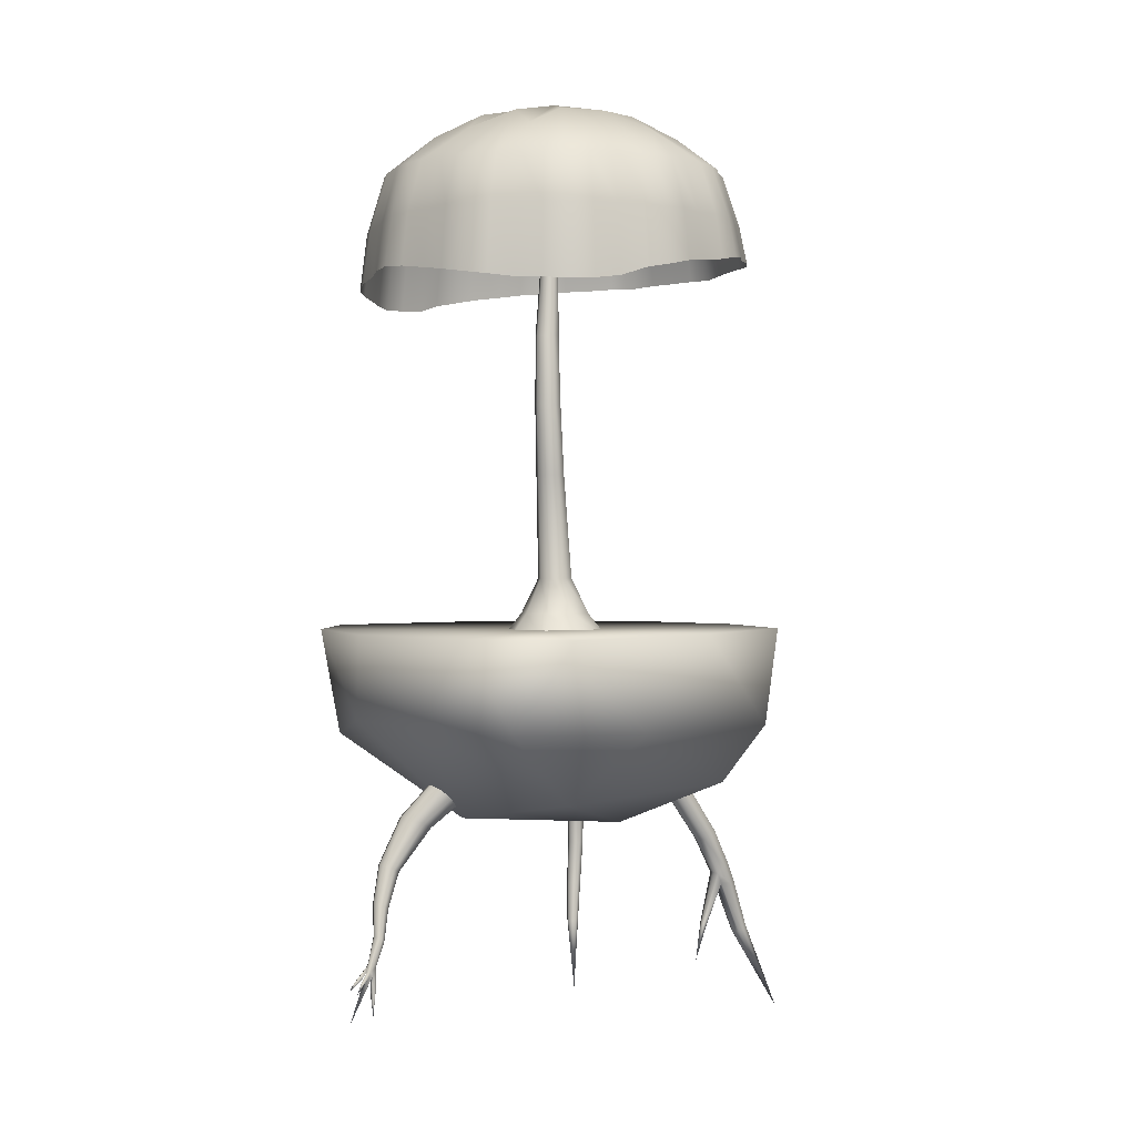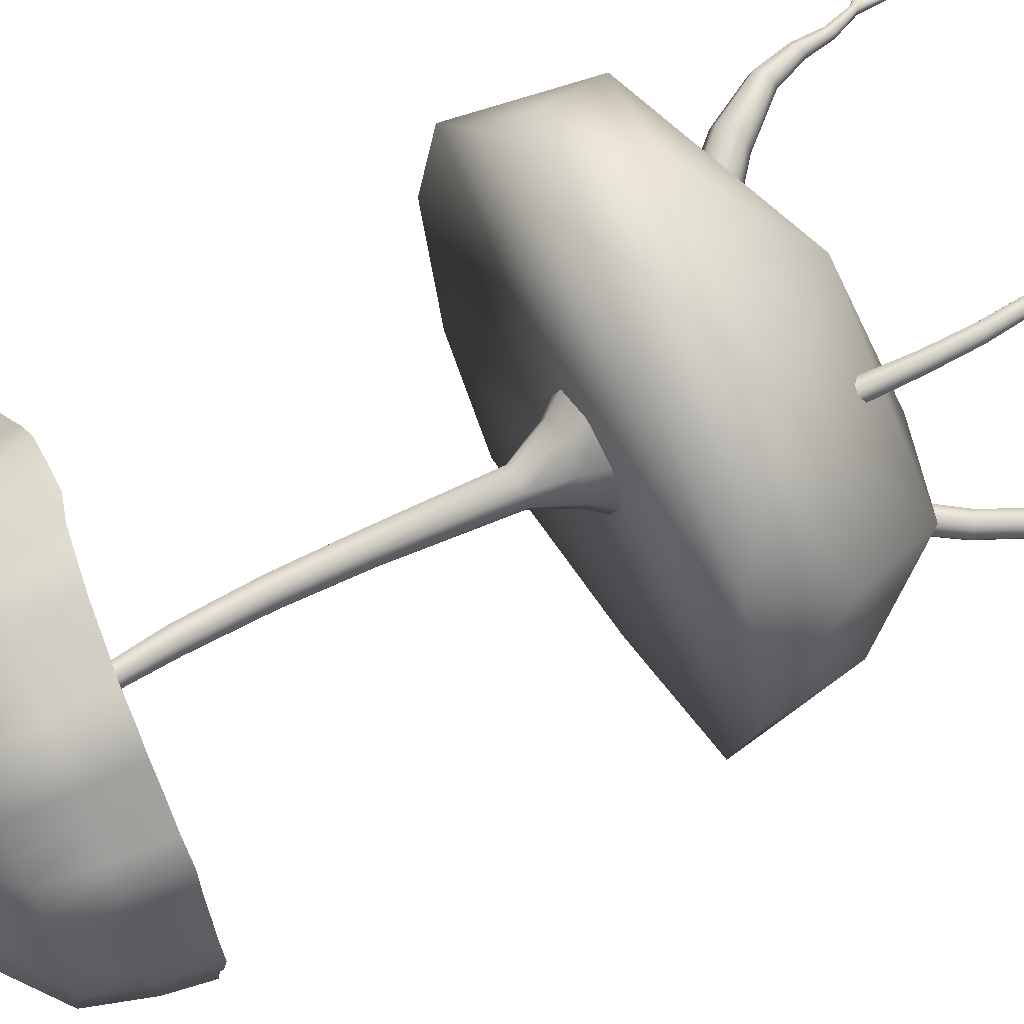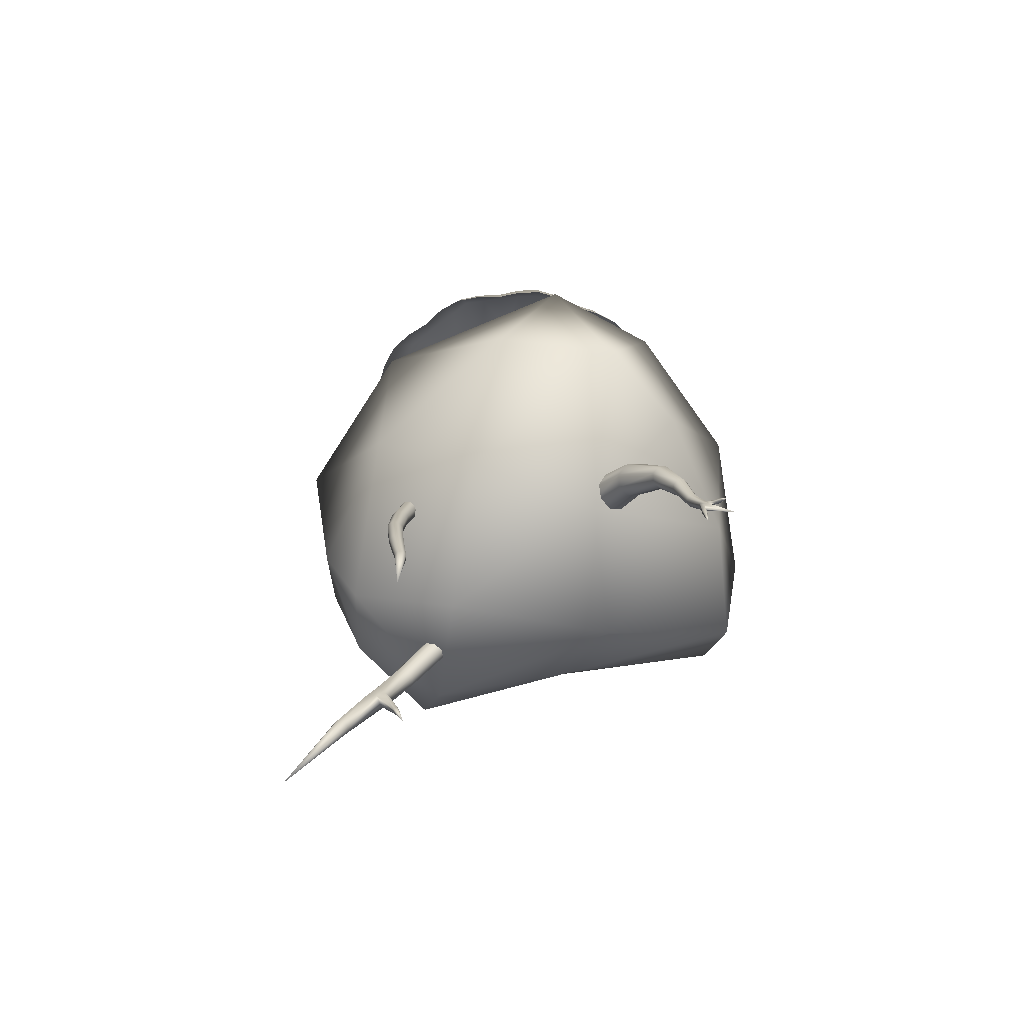
<metadata>
{"format":"obj","ext":"obj","renderer":"f3d","projection":"perspective","resolution":1024,"background":"white","views":[{"elev":0.8,"azim":145.8,"up":"+Y"},{"elev":63.7,"azim":-119.3,"up":"+Z"},{"elev":-74.5,"azim":22.6,"up":"+Y"}]}
</metadata>
<code>
v  -636.5 508.6 -19.62
v  -641.2 630.1 -19.64
v  -634.3 630.1 -16.8
v  -629.7 508.6 -16.78
v  -631.4 190.3 -21.65
v  -620 297.1 -31.02
v  -615.8 297.1 -20.71
v  -626.2 190.3 -9.136
v  -700.3 127.9 -9.136
v  -679.5 153.9 -9.136
v  -669.1 153.9 -34.27
v  -683.8 127.9 -48.97
v  -643.9 153.9 -44.68
v  -643.9 127.9 -65.47
v  -683.8 127.9 30.7
v  -669.1 153.9 16
v  -643.9 127.9 47.2
v  -643.9 153.9 26.41
v  -604.1 127.9 30.7
v  -618.8 153.9 16
v  -587.6 127.9 -9.136
v  -608.4 153.9 -9.136
v  -604.1 127.9 -48.97
v  -618.8 153.9 -34.27
v  -661.6 190.3 -9.136
v  -656.4 190.3 -21.65
v  -643.9 190.3 -26.83
v  -656.4 190.3 3.376
v  -643.9 190.3 8.558
v  -631.4 190.3 3.376
v  -646.2 508.6 -9.934
v  -650.9 630.1 -9.928
v  -648.1 630.1 -16.8
v  -643.4 508.6 -16.78
v  -643.4 508.6 -3.084
v  -648.1 630.1 -3.059
v  -636.5 508.6 -0.2461
v  -641.2 630.1 -0.2148
v  -629.7 508.6 -3.084
v  -634.3 630.1 -3.059
v  -626.8 508.6 -9.934
v  -631.5 630.1 -9.928
v  -620 297.1 -10.4
v  -630.3 297.1 -6.135
v  -625.8 368.7 -9.766
v  -628.8 441.1 -5.197
v  -637.4 441.1 -8.765
v  -635.3 368.7 -13.7
v  -616.4 368.7 -13.7
v  -620.1 441.1 -8.765
v  -640.7 297.1 -10.4
v  -616.4 368.7 -32.68
v  -612.4 368.7 -23.19
v  -616.6 441.1 -17.38
v  -620.1 441.1 -25.99
v  -527.4 541 144
v  -538.5 606 129.4
v  -555.8 605.4 143.5
v  -546.5 539.8 159.6
v  -820.6 554.9 -83.16
v  -804.4 606.1 -76.38
v  -796.6 605.4 -97.29
v  -812 552.9 -106.2
v  -718 553.6 -185.9
v  -711.2 606.1 -169.7
v  -688 605.4 -173.6
v  -692.5 552.9 -190.3
v  -668.2 553.6 -199.3
v  -666 606.1 -181.8
v  -643.9 605.4 -185.4
v  -643.9 552.9 -203.3
v  -796.3 553.6 -125.2
v  -782.4 606.1 -114.5
v  -764.3 605.4 -129.6
v  -776.5 552.9 -141.7
v  -760 553.6 -161.6
v  -749.3 606.1 -147.6
v  -732.1 605.4 -161.8
v  -741 552.9 -177.3
v  -491.1 543.3 107.3
v  -505.4 606 96.3
v  -523.5 605.4 111.3
v  -510.9 541.1 123.9
v  -466.7 547 65.21
v  -483.4 606 58.16
v  -491.2 605.4 79.02
v  -475.4 544.3 88.18
v  -453.6 550.3 15.22
v  -471.3 606 12.94
v  -479.4 605.4 34.94
v  -462.5 548.3 39.48
v  -453.6 552.7 -33.37
v  -471.2 606.1 -31.15
v  -467.6 605.4 -9.135
v  -449.7 551 -9.134
v  -467.1 553.6 -83.19
v  -483.4 606.1 -76.38
v  -479.4 605.4 -53.21
v  -462.8 552.9 -57.68
v  -491.4 553.6 -125.2
v  -505.4 606.1 -114.5
v  -491.2 605.4 -97.29
v  -475.8 552.9 -106.2
v  -527.9 553.6 -161.6
v  -538.5 606.1 -147.6
v  -523.5 605.4 -129.6
v  -511.3 552.9 -141.7
v  -569.9 553.6 -185.9
v  -576.7 606.1 -169.7
v  -555.8 605.4 -161.8
v  -546.9 552.9 -177.3
v  -619.7 553.6 -199.3
v  -621.9 606.1 -181.8
v  -599.9 605.4 -173.6
v  -595.4 552.9 -190.3
v  -688.6 662 68.24
v  -677.4 640.6 115.9
v  -643.9 662 80.21
v  -643.9 681.8 -9.136
v  -688.6 662 -86.51
v  -735.5 640.6 -100.7
v  -721.3 662 -53.81
v  -643.9 662 -98.48
v  -677.4 640.6 -134.2
v  -721.3 662 35.54
v  -735.5 640.6 82.4
v  -566.6 662 35.54
v  -518.9 640.6 24.37
v  -554.6 662 -9.136
v  -455.6 495.7 -59.61
v  -446.3 499.1 -34.34
v  -733.3 662 -9.136
v  -769 640.6 24.37
v  -469.1 488 -110.1
v  -460.1 491.9 -86.14
v  -618.7 492.4 -206.8
v  -593.5 483.6 -197.5
v  -442 500.7 -9.136
v  -599.3 662 -86.51
v  -610.4 640.6 -134.2
v  -455.6 495.3 41.34
v  -459.8 491.9 68.07
v  -643.9 497 -211
v  -485.5 484.5 111.5
v  -506 480.8 128.8
v  -566.9 480.2 -193
v  -543 479.2 -184
v  -446.3 498.7 16.15
v  -523.2 480.6 -167.7
v  -506 481.5 -147
v  -469.1 487.2 91.81
v  -485.3 484.9 -129.8
v  -644.9 297.1 -20.71
v  -639.3 368.7 -23.19
v  -640.9 441.1 -17.38
v  -640.7 297.1 -31.02
v  -630.3 297.1 -35.29
v  -635.3 368.7 -32.68
v  -625.8 368.7 -36.61
v  -637.4 441.1 -25.99
v  -628.8 441.1 -29.56
v  -552.4 640.6 -100.7
v  -566.6 662 -53.81
v  -518.9 640.6 -42.64
v  -769 640.6 -42.64
v  -610.4 640.6 115.9
v  -599.3 662 68.24
v  -552.4 640.6 82.4
v  -827.8 513.3 67.94
v  -820.4 561.7 64.81
v  -824.7 560.7 39.31
v  -832.3 513.1 41.34
v  -818.8 511.8 91.81
v  -811.8 560.7 87.76
v  -567 479.3 174.6
v  -569.6 540.7 168.2
v  -595.2 540.5 172.6
v  -593.5 480.8 179.2
v  -543 478 165.7
v  -576.7 605.9 151.4
v  -764.6 515.4 -167.7
v  -744.9 513.4 -184
v  -781.8 515.6 -147
v  -802.3 516.6 -129.8
v  -818.8 515.8 -110.1
v  -802.4 511.9 111.5
v  -796.1 560.2 106.8
v  -781.8 510.4 128.8
v  -776.4 557.8 123.3
v  -764.7 510 149.7
v  -759.9 556.3 143.4
v  -744.9 508.3 165.7
v  -741 553.3 159
v  -669.2 502.4 -206.8
v  -694.4 505.4 -197.5
v  -720.9 508.6 -193
v  -720.7 506.1 174.5
v  -717.8 552.4 167.6
v  -694.4 502.2 179.2
v  -692.5 550.1 172.2
v  -669.1 498.8 189
v  -668.1 548.7 181.5
v  -643.9 494 192.7
v  -643.9 546.1 185.4
v  -827.7 516.6 -86.13
v  -832.3 515.6 -59.61
v  -824.9 555.5 -57.64
v  -841.4 515.4 -34.42
v  -833.7 557.6 -33.44
v  -845.8 513.4 -9.135
v  -837.8 558.1 -9.132
v  -618.6 489 188.3
v  -619.5 543.9 181.4
v  -523.2 479.9 149.5
v  -841.8 514 16.07
v  -833.8 560.3 15.05
v  -816.6 606.2 12.87
v  -822.6 606.7 -9.135
v  -621.9 606 163.5
v  -643.9 606.7 169.6
v  -816.5 606.1 -31.22
v  -810.6 606.7 -53.81
v  -665.9 606 163.6
v  -688.6 606.7 157.6
v  -711.1 606.1 151.4
v  -733.3 606.7 145.6
v  -749.3 606.1 129.4
v  -766 606.7 112.9
v  -782.4 606.2 96.3
v  -798.7 606.7 80.21
v  -599.3 606.7 157.6
v  -804.5 606.2 58.11
v  -810.6 606.7 35.54
v  -721.6 -69.36 -16.46
v  -550.2 -56.8 21.84
v  -645.6 -42.95 108.3
v  -442.2 47 50.56
v  -439.7 47 -79.23
v  -817.1 -30.1 22.33
v  -780.9 -21.24 -117.2
v  -587 -33.23 -117.5
v  -407.1 137.5 -16.95
v  -577.3 47 201.8
v  -474.2 26.08 146.6
v  -510.6 137.5 209
v  -844.1 47 51.41
v  -741.1 47 147.1
v  -836.4 137.5 118.3
v  -813.9 39.12 -147.1
v  -851.2 39.12 -53.94
v  -843.6 137.5 -131
v  -474.6 47 -193.3
v  -646.2 39.12 -168.2
v  -511.4 137.5 -242.3
v  -439.4 137.5 122.6
v  -704.5 137.5 209.3
v  -872.8 137.5 -15.98
v  -705.3 137.5 -191.9
v  -439.8 137.5 -156.3
v  -518.4 -21.04 35.46
v  -490.4 -53.77 46.55
v  -485.8 -51.59 34.35
v  -512.8 -18.4 20.66
v  -438.3 -204.3 24.09
v  -417.9 -255.1 21.59
v  -437.4 -203.9 21.6
v  -434.6 -209 19.12
v  -436.8 -210.1 18.09
v  -442.5 -207.1 18.56
v  -442.5 -210.8 21.57
v  -442.5 -207.1 24.59
v  -440.6 -205.4 25.11
v  -518.4 -21.04 5.852
v  -490.4 -53.77 22.16
v  -501.4 -59.02 17.11
v  -531.7 -27.41 -0.2796
v  -471.7 -103.8 25.91
v  -458.2 -140 21.83
v  -463.7 -142.6 24.34
v  -478.9 -107.2 29.24
v  -464.4 -100.3 29.24
v  -452.7 -137.3 24.34
v  -512.4 -64.26 22.16
v  -545.1 -33.78 5.852
v  -439.2 -203.1 17.51
v  -445.9 -199 18.15
v  -464.4 -100.3 45.32
v  -461.4 -98.87 37.28
v  -450.5 -136.3 30.41
v  -452.7 -137.3 36.48
v  -433.5 -204.9 25.41
v  -431.7 -212.1 24.58
v  -425.1 -218.5 26.56
v  -426.4 -213.6 27.12
v  -439 -196.5 21.85
v  -436.4 -201.8 18.78
v  -516.9 -66.44 34.35
v  -550.6 -36.42 20.66
v  -481.9 -108.7 37.28
v  -466 -143.6 30.41
v  -445.8 -223.1 18.55
v  -442.7 -224.3 18.91
v  -443.6 -237 20.32
v  -445.2 -236.7 20.14
v  -545.1 -33.78 35.46
v  -512.4 -64.26 46.55
v  -501.4 -59.02 51.6
v  -531.7 -27.41 41.59
v  -478.9 -107.2 45.32
v  -471.7 -103.8 48.66
v  -463.7 -142.6 36.48
v  -458.2 -140 38.99
v  -445.9 -199 25.6
v  -442.9 -198.4 26.18
v  -442.5 -224.6 21.59
v  -443.3 -237.1 21.66
v  -440.1 -197.1 24.91
v  -736.7 5.235 86.36
v  -742.4 -59.8 93.29
v  -736.1 -59.8 95.9
v  -729.1 5.235 89.52
v  -733.8 -188.6 87.44
v  -729.6 -262.7 80.39
v  -729.6 -188.6 89.17
v  -725.4 -188.6 87.44
v  -723.7 -188.6 83.26
v  -725.4 -188.6 79.09
v  -729.6 -188.6 77.36
v  -733.8 -188.6 79.09
v  -735.5 -188.6 83.26
v  -721.5 5.235 86.36
v  -729.9 -59.8 93.29
v  -727.3 -59.8 87.02
v  -718.3 5.235 78.74
v  -729.5 -103.4 89.76
v  -726.7 -147.5 87.98
v  -728.9 -147.5 82.74
v  -731.9 -103.4 83.97
v  -731.9 -103.4 95.54
v  -728.9 -147.5 93.23
v  -729.9 -59.8 80.74
v  -721.5 5.235 71.12
v  -743.4 -103.4 95.54
v  -737.7 -103.4 97.93
v  -734.1 -147.5 95.41
v  -739.4 -147.5 93.23
v  -736.1 -59.8 78.13
v  -729.1 5.235 67.96
v  -737.7 -103.4 81.58
v  -734.1 -147.5 80.56
v  -736.7 5.235 71.12
v  -742.4 -59.8 80.74
v  -745 -59.8 87.02
v  -739.9 5.235 78.74
v  -743.4 -103.4 83.97
v  -745.8 -103.4 89.76
v  -739.4 -147.5 82.74
v  -741.5 -147.5 87.98
v  -857.6 -186 -60.54
v  -904 -280 -54.65
v  -859.7 -184.7 -54.66
v  -857.6 -186 -48.78
v  -852.6 -189.1 -46.34
v  -847.6 -192.2 -48.78
v  -845.5 -193.4 -54.66
v  -847.6 -192.2 -60.54
v  -852.6 -189.1 -62.98
v  -817 -116.8 -52.55
v  -827.8 -136.2 -50.59
v  -818.7 -136.2 -54.82
v  -812.4 -125.3 -56.65
v  -769.2 -27.1 -55.06
v  -804.2 -77.77 -57.89
v  -797.3 -82.05 -54.52
v  -761.7 -31.75 -51.4
v  -823.6 -112.7 -55.77
v  -834.1 -132.4 -53.66
v  -790.3 -86.34 -57.89
v  -754.1 -36.4 -55.06
v  -769.2 -27.1 -72.77
v  -804.2 -77.77 -74.19
v  -807.1 -76 -66.04
v  -772.3 -25.17 -63.92
v  -826.4 -111 -63.55
v  -836.7 -130.7 -61.05
v  -823.6 -112.7 -71.32
v  -834.1 -132.4 -68.45
v  -787.5 -88.11 -66.04
v  -751 -38.33 -63.92
v  -809.8 -124.3 -63.76
v  -796.6 -177.5 -59.6
v  -795.3 -177 -63
v  -818.4 -139 -60.85
v  -754.1 -36.4 -72.77
v  -790.3 -86.34 -74.19
v  -797.3 -82.05 -77.57
v  -761.7 -31.75 -76.44
v  -812.4 -125.3 -70.11
v  -818.7 -136.2 -67.63
v  -827.8 -136.2 -71.52
v  -817 -116.8 -74.54
v  -799.4 -184.1 -61.61
v  -799.6 -182.7 -58.72
v  -796.6 -177.5 -66.04
v  -799.6 -182.7 -64.85
v  -788.7 -216 -62.3
v  -452 -171.3 29.01
v  -448.1 -169.4 27.2
v  -457.6 -173.9 22.81
v  -456 -173.2 27.2
v  -456 -173.2 18.43
v  -446.5 -168.6 22.81
v  -448.1 -169.4 18.43
v  -452 -171.3 16.62
v  -447.3 -196.4 21.88
v  -447.1 -222.9 21.86
v  -445.8 -236.6 21.79
v  -442.7 -224.3 24.28
v  -443.6 -237 23
v  -445.8 -223.1 25.17
v  -445.2 -236.7 23.45
v  -430.7 -211.7 22.09
v  -432.3 -204.4 22.34
v  -425.6 -213.3 25.04
v  -424.5 -218.2 24.87
v  -428.5 -213 16.7
v  -430 -213.3 14.86
v  -431.5 -215.1 16.43
v  -428.9 -215 18.05
v  -422.7 -224.6 15.51
v  -420.8 -222.2 27.72
v  -444.4 -248.5 21.11
v  -627 137.5 -9.511
g Floating_Island
f 1 2 3 4
f 5 6 7 8
f 9 10 11 12
f 12 11 13 14
f 15 16 10 9
f 17 18 16 15
f 19 20 18 17
f 21 22 20 19
f 23 24 22 21
f 14 13 24 23
f 10 25 26 11
f 11 26 27 13
f 16 28 25 10
f 18 29 28 16
f 20 30 29 18
f 22 8 30 20
f 24 5 8 22
f 13 27 5 24
f 31 32 33 34
f 34 33 2 1
f 35 36 32 31
f 37 38 36 35
f 39 40 38 37
f 41 42 40 39
f 4 3 42 41
f 30 43 44 29
f 45 46 47 48
f 43 49 45 44
f 49 50 46 45
f 50 39 37 46
f 29 44 51 28
f 44 45 48 51
f 46 37 35 47
f 6 52 53 7
f 8 7 43 30
f 7 53 49 43
f 53 54 50 49
f 52 55 54 53
f 55 4 41 54
f 54 41 39 50
f 56 57 58 59
f 60 61 62 63
f 64 65 66 67
f 68 69 70 71
f 72 73 74 75
f 76 77 78 79
f 80 81 82 83
f 84 85 86 87
f 88 89 90 91
f 92 93 94 95
f 96 97 98 99
f 100 101 102 103
f 104 105 106 107
f 108 109 110 111
f 112 113 114 115
f 116 117 118 119
f 120 121 122 119
f 123 124 120 119
f 125 126 116 119
f 127 128 129 119
f 99 98 93 92
f 130 99 92 131
f 132 133 125 119
f 134 103 96 135
f 136 112 115 137
f 103 102 97 96
f 131 92 95 138
f 139 140 123 119
f 71 70 113 112
f 141 91 84 142
f 115 114 109 108
f 143 71 112 136
f 95 94 89 88
f 144 80 83 145
f 146 108 111 147
f 148 88 91 141
f 138 95 88 148
f 135 96 99 130
f 137 115 108 146
f 149 104 107 150
f 107 106 101 100
f 91 90 85 84
f 111 110 105 104
f 147 111 104 149
f 142 84 87 151
f 152 100 103 134
f 150 107 100 152
f 28 51 153 25
f 51 48 154 153
f 48 47 155 154
f 47 35 31 155
f 26 156 157 27
f 156 158 159 157
f 158 160 161 159
f 160 34 1 161
f 25 153 156 26
f 153 154 158 156
f 154 155 160 158
f 155 31 34 160
f 27 157 6 5
f 157 159 52 6
f 159 161 55 52
f 161 1 4 55
f 162 139 119 163
f 164 163 119 129
f 165 132 119 122
f 166 167 119 118
f 168 127 119 167
f 151 87 80 144
f 87 86 81 80
f 169 170 171 172
f 173 174 170 169
f 175 176 177 178
f 179 59 176 175
f 59 58 180 176
f 181 76 79 182
f 183 75 76 181
f 75 74 77 76
f 184 72 75 183
f 185 63 72 184
f 63 62 73 72
f 186 187 174 173
f 188 189 187 186
f 190 191 189 188
f 192 193 191 190
f 194 68 71 143
f 195 67 68 194
f 67 66 69 68
f 196 64 67 195
f 182 79 64 196
f 79 78 65 64
f 197 198 193 192
f 199 200 198 197
f 201 202 200 199
f 203 204 202 201
f 205 60 63 185
f 206 207 60 205
f 208 209 207 206
f 210 211 209 208
f 212 213 204 203
f 178 177 213 212
f 214 56 59 179
f 145 83 56 214
f 83 82 57 56
f 215 216 211 210
f 172 171 216 215
f 216 217 218 211
f 213 219 220 204
f 209 221 222 207
f 202 223 224 200
f 198 225 226 193
f 191 227 228 189
f 187 229 230 174
f 176 180 231 177
f 170 232 233 171
f 117 225 224 223
f 226 225 117 116
f 221 218 132 165
f 222 221 165 61
f 61 165 122 62
f 121 77 74 73
f 78 77 121 120
f 124 69 66 65
f 70 69 124 123
f 126 229 228 227
f 230 229 126 125
f 180 58 167 166
f 231 180 166 219
f 219 166 118 220
f 81 86 127 168
f 82 81 168 57
f 57 168 167 58
f 128 85 90 89
f 86 85 128 127
f 105 110 139 162
f 106 105 162 101
f 101 162 163 102
f 133 217 233 232
f 218 217 133 132
f 140 109 114 113
f 110 109 140 139
f 97 102 163 164
f 98 97 164 93
f 133 232 230 125
f 140 113 70 123
f 117 223 220 118
f 121 73 62 122
f 124 65 78 120
f 126 227 226 116
f 128 89 94 129
f 93 164 129 94
f 174 230 232 170
f 189 228 229 187
f 193 226 227 191
f 200 224 225 198
f 204 220 223 202
f 207 222 61 60
f 211 218 221 209
f 177 231 219 213
f 171 233 217 216
f 234 235 236
f 237 235 238
f 234 236 239
f 234 239 240
f 234 240 241
f 237 238 242
f 243 244 245
f 246 247 248
f 249 250 251
f 252 253 254
f 237 242 255
f 243 245 256
f 246 248 257
f 249 251 258
f 252 254 259
f 254 253 258
f 253 249 258
f 251 250 257
f 250 246 257
f 248 247 256
f 247 243 256
f 245 244 255
f 244 237 255
f 242 238 259
f 238 252 259
f 241 253 252
f 241 240 253
f 240 249 253
f 240 250 249
f 240 239 250
f 239 246 250
f 239 247 246
f 239 236 247
f 236 243 247
f 238 241 252
f 238 235 241
f 235 234 241
f 236 244 243
f 236 235 244
f 235 237 244
f 260 261 262 263
f 264 265 266
f 266 265 267
f 267 265 268
f 268 265 269
f 269 265 270
f 271 265 272
f 270 265 271
f 272 265 264
f 273 274 275 276
f 277 278 279 280
f 274 281 277 275
f 281 282 278 277
f 276 275 283 284
f 275 277 280 283
f 285 268 269 286
f 261 287 288 262
f 263 262 274 273
f 262 288 281 274
f 288 289 282 281
f 287 290 289 288
f 291 292 293 294
f 295 266 267 296
f 284 283 297 298
f 283 280 299 297
f 280 279 300 299
f 301 302 303 304
f 305 306 307 308
f 306 309 310 307
f 309 311 312 310
f 313 271 272 314
f 298 297 306 305
f 297 299 309 306
f 299 300 311 309
f 302 315 316 303
f 308 307 261 260
f 307 310 287 261
f 310 312 290 287
f 314 272 264 317
f 318 319 320 321
f 322 323 324
f 324 323 325
f 325 323 326
f 326 323 327
f 327 323 328
f 329 323 330
f 328 323 329
f 330 323 322
f 331 332 333 334
f 335 336 337 338
f 332 339 335 333
f 339 340 336 335
f 340 325 326 336
f 334 333 341 342
f 333 335 338 341
f 336 326 327 337
f 319 343 344 320
f 321 320 332 331
f 320 344 339 332
f 344 345 340 339
f 343 346 345 344
f 346 322 324 345
f 345 324 325 340
f 342 341 347 348
f 341 338 349 347
f 338 337 350 349
f 337 327 328 350
f 351 352 353 354
f 352 355 356 353
f 355 357 358 356
f 357 329 330 358
f 348 347 352 351
f 347 349 355 352
f 349 350 357 355
f 350 328 329 357
f 354 353 319 318
f 353 356 343 319
f 356 358 346 343
f 358 330 322 346
f 359 360 361
f 361 360 362
f 362 360 363
f 363 360 364
f 364 360 365
f 366 360 367
f 365 360 366
f 367 360 359
f 368 369 370 371
f 372 373 374 375
f 376 377 369 368
f 377 362 363 369
f 375 374 378 379
f 369 363 364 370
f 380 381 382 383
f 383 382 373 372
f 384 385 377 376
f 386 387 385 384
f 387 359 361 385
f 385 361 362 377
f 379 378 388 389
f 390 371 391 392
f 370 364 365 393
f 394 395 396 397
f 398 399 400 401
f 399 366 367 400
f 389 388 395 394
f 370 393 402 403
f 393 365 366 399
f 397 396 381 380
f 401 400 387 386
f 400 367 359 387
f 396 401 386 381
f 388 390 398 395
f 395 398 401 396
f 378 371 390 388
f 381 386 384 382
f 382 384 376 373
f 373 376 368 374
f 374 368 371 378
f 371 370 403 391
f 398 390 392 404
f 399 398 404 405
f 393 399 405 402
f 403 402 406
f 404 392 406
f 391 403 406
f 392 391 406
f 405 404 406
f 402 405 406
f 312 407 408 290
f 300 409 410 311
f 311 410 407 312
f 279 411 409 300
f 289 412 413 282
f 290 408 412 289
f 278 414 411 279
f 282 413 414 278
f 407 314 317 408
f 409 415 313 410
f 410 313 314 407
f 411 286 415 409
f 412 295 296 413
f 408 317 295 412
f 414 285 286 411
f 413 296 285 414
f 416 301 304 417
f 315 418 419 316
f 420 416 417 421
f 418 420 421 419
f 271 313 420 418
f 313 415 416 420
f 270 271 418 315
f 415 286 301 416
f 269 270 315 302
f 286 269 302 301
f 422 423 424 425
f 423 291 294 424
f 292 422 425 293
f 264 266 422 292
f 295 317 291 423
f 266 295 423 422
f 317 264 292 291
f 285 296 426 427
f 268 285 427 428
f 267 268 428 429
f 296 267 429 426
f 426 429 430
f 429 428 430
f 428 427 430
f 427 426 430
f 294 293 431
f 293 425 431
f 424 294 431
f 425 424 431
f 316 419 432
f 303 316 432
f 421 417 432
f 304 303 432
f 417 304 432
f 419 421 432
f 248 256 433
f 255 242 433
f 256 245 433
f 251 257 433
f 254 258 433
f 258 251 433
f 242 259 433
f 259 254 433
f 257 248 433
f 245 255 433

</code>
